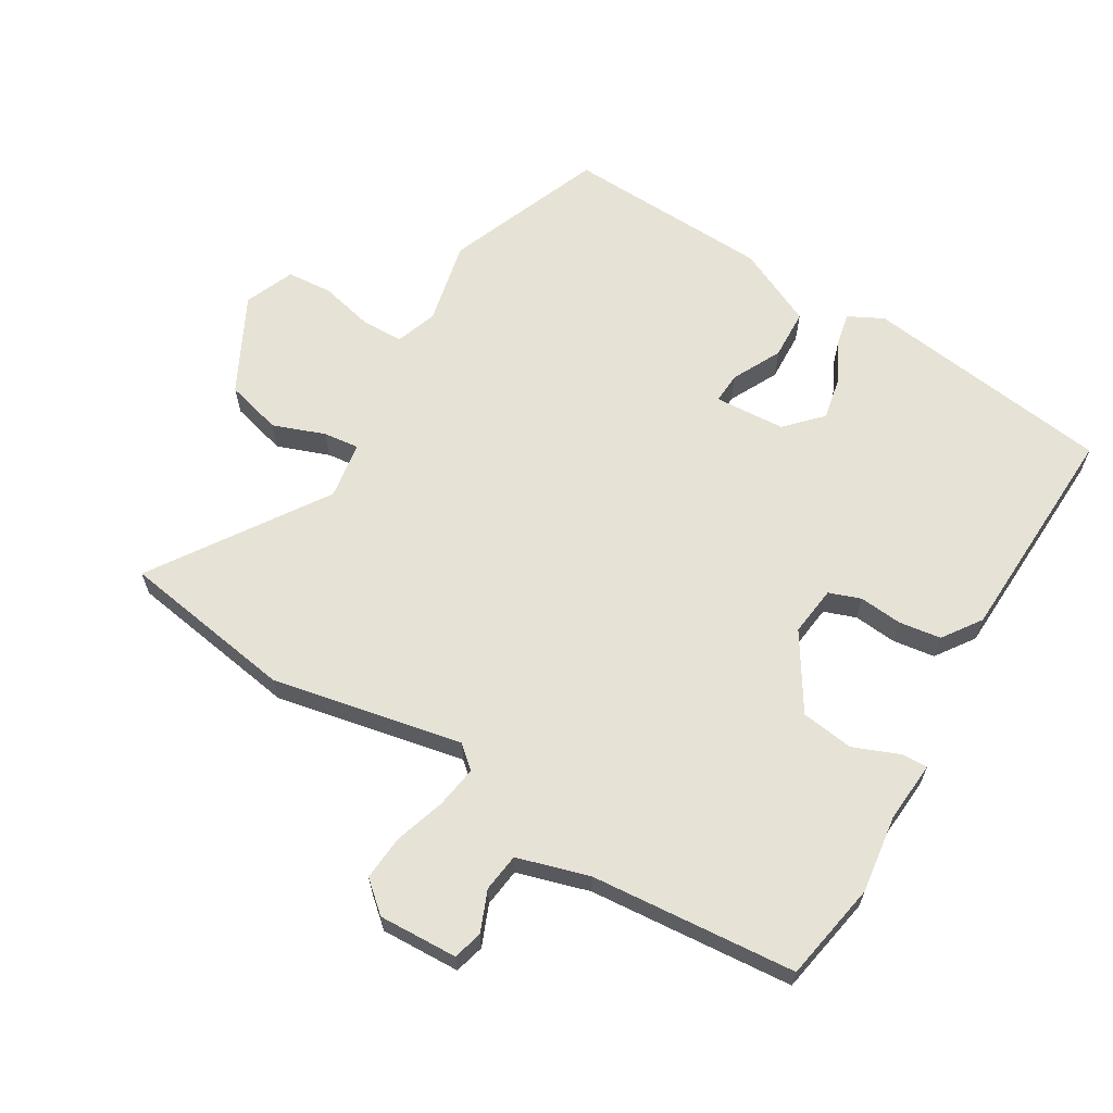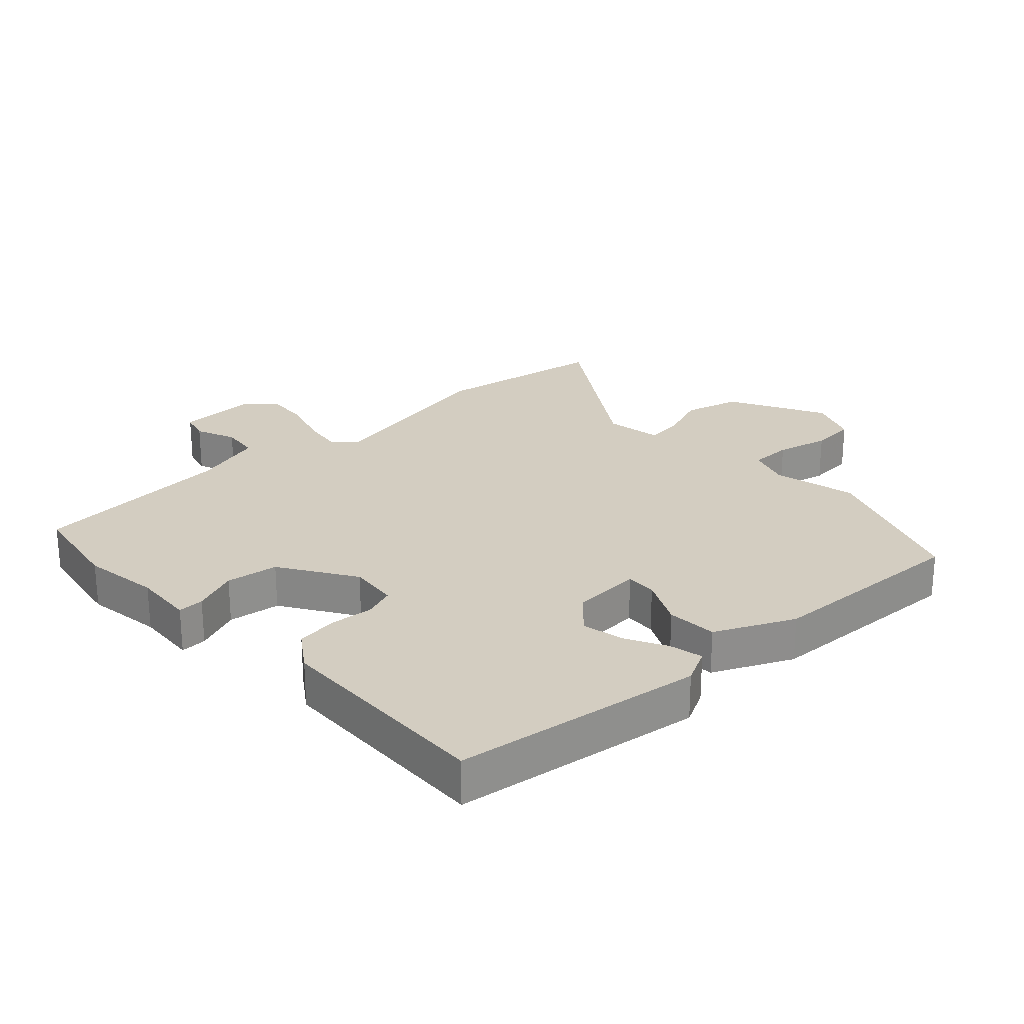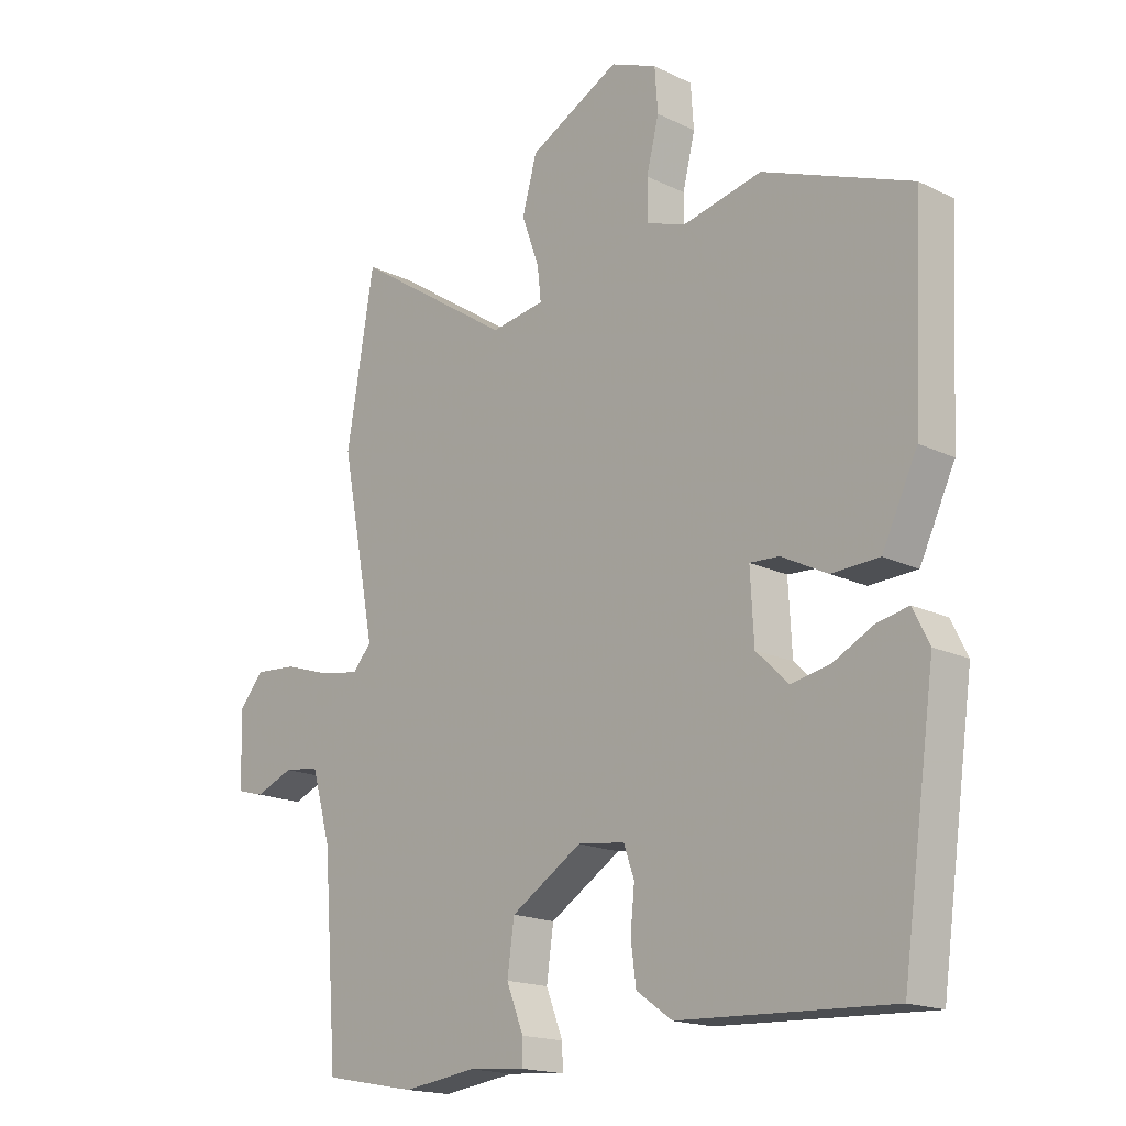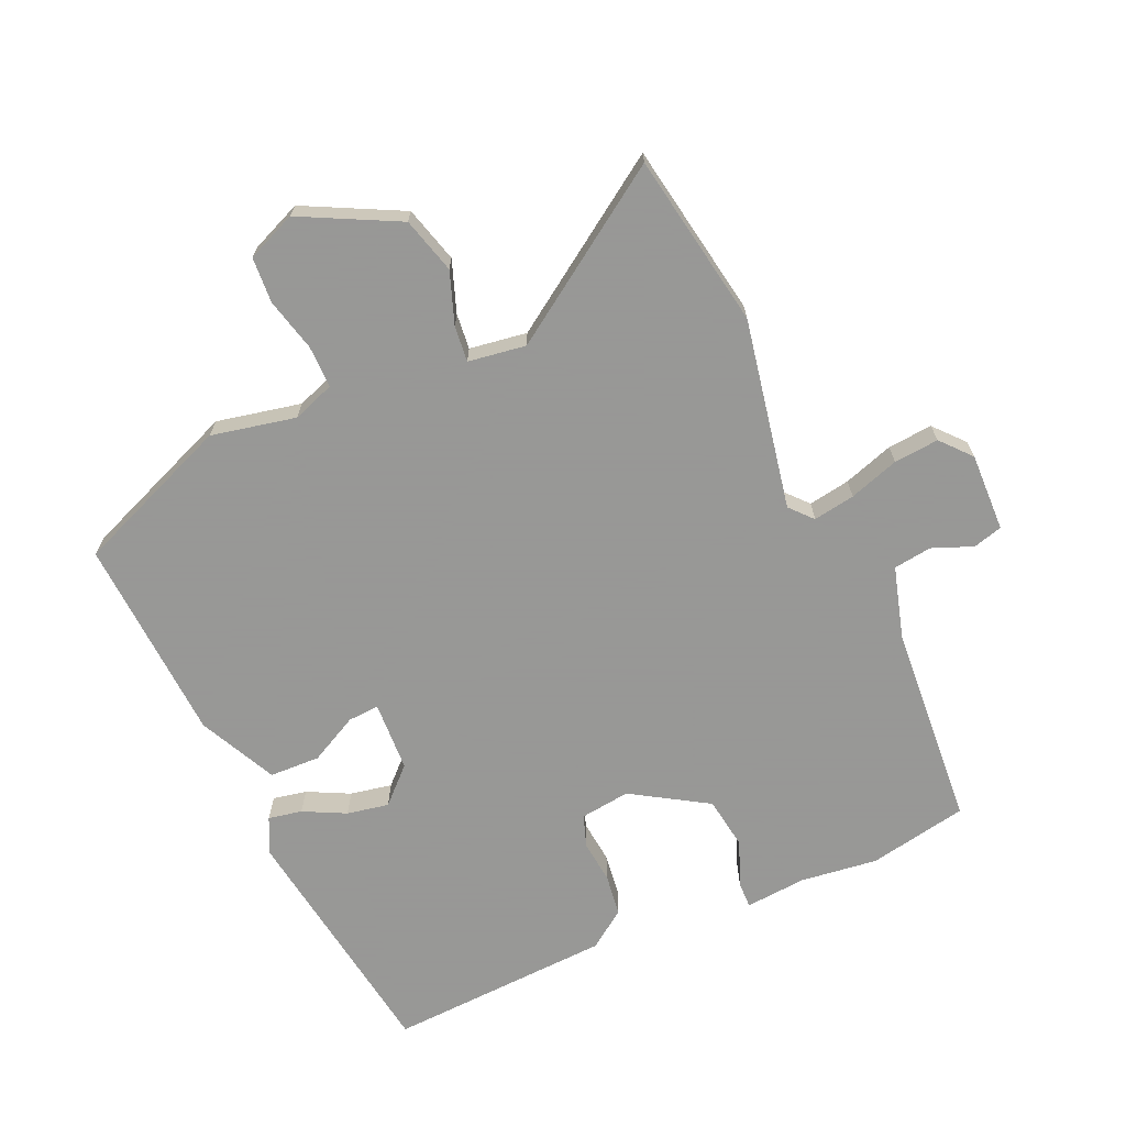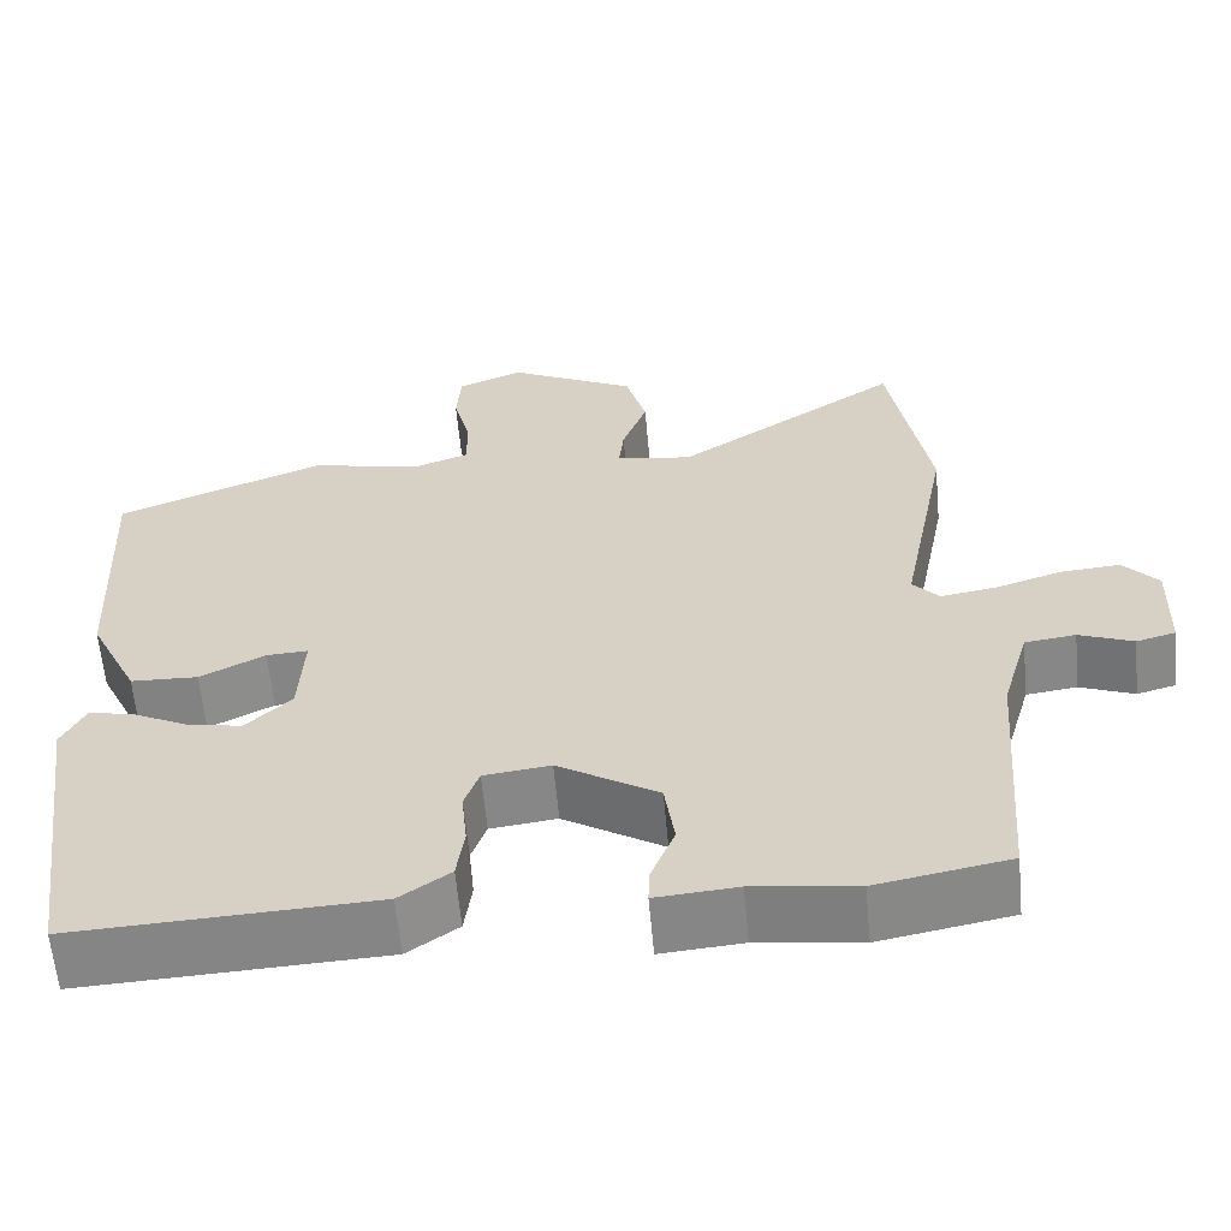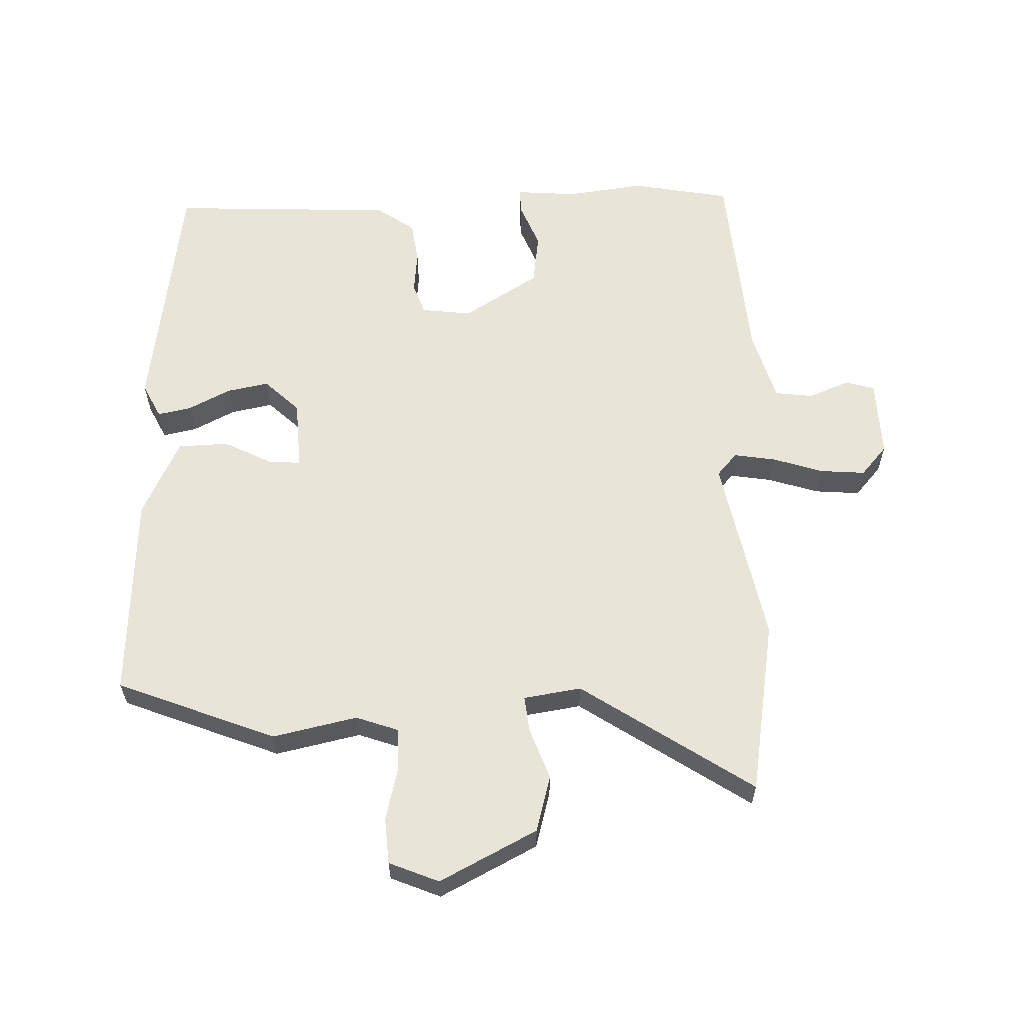
<metadata>
{"format":"obj","ext":"obj","renderer":"f3d","projection":"perspective","resolution":1024,"background":"white","views":[{"elev":63.5,"azim":120.5,"up":"+Y"},{"elev":24.8,"azim":-133.6,"up":"+Y"},{"elev":-17.5,"azim":-133.8,"up":"+Z"},{"elev":-68.4,"azim":24.2,"up":"+Y"},{"elev":-61.3,"azim":5.2,"up":"+Z"},{"elev":60.3,"azim":-1.9,"up":"+Y"}]}
</metadata>
<code>
v 0.468 0.07 0.69
v 0.515 0.07 0.411
v 0.456 0.07 0.107
v 0.488 0.07 0.071
v 0.555 0.07 0.082
v 0.635 0.07 0.108
v 0.707 0.07 0.114
v 0.749 0.07 0.066
v 0.745 0.07 -0.06
v 0.698 0.07 -0.073
v 0.633 0.07 -0.047
v 0.572 0.07 -0.055
v 0.539 0.07 -0.17
v 0.514 0.07 -0.497
v 0.355 0.07 -0.527
v 0.231 0.07 -0.511
v 0.133 0.07 -0.519
v 0.134 0.07 -0.477
v 0.163 0.07 -0.404
v 0.151 0.07 -0.32
v 0.03 0.07 -0.245
v -0.05 0.07 -0.255
v -0.068 0.07 -0.306
v -0.061 0.07 -0.375
v -0.07 0.07 -0.442
v -0.131 0.07 -0.485
v -0.491 0.07 -0.502
v -0.548 0.07 -0.103
v -0.52 0.07 -0.047
v -0.466 0.07 -0.058
v -0.399 0.07 -0.092
v -0.332 0.07 -0.105
v -0.277 0.07 -0.052
v -0.271 0.07 0.061
v -0.321 0.07 0.058
v -0.399 0.07 0.018
v -0.48 0.07 0.021
v -0.54 0.07 0.146
v -0.557 0.07 0.477
v -0.305 0.07 0.577
v -0.17 0.07 0.548
v -0.103 0.07 0.572
v -0.103 0.07 0.64
v -0.124 0.07 0.725
v -0.119 0.07 0.798
v -0.04 0.07 0.831
v 0.115 0.07 0.752
v 0.14 0.07 0.662
v 0.11 0.07 0.579
v 0.104 0.07 0.522
v 0.196 0.07 0.508
v 0.468 0 0.69
v 0.515 0 0.411
v 0.456 0 0.107
v 0.488 0 0.071
v 0.555 0 0.082
v 0.635 0 0.108
v 0.707 0 0.114
v 0.749 0 0.066
v 0.745 0 -0.06
v 0.698 0 -0.073
v 0.633 0 -0.047
v 0.572 0 -0.055
v 0.539 0 -0.17
v 0.514 0 -0.497
v 0.355 0 -0.527
v 0.231 0 -0.511
v 0.133 0 -0.519
v 0.134 0 -0.477
v 0.163 0 -0.404
v 0.151 0 -0.32
v 0.03 0 -0.245
v -0.05 0 -0.255
v -0.068 0 -0.306
v -0.061 0 -0.375
v -0.07 0 -0.442
v -0.131 0 -0.485
v -0.491 0 -0.502
v -0.548 0 -0.103
v -0.52 0 -0.047
v -0.466 0 -0.058
v -0.399 0 -0.092
v -0.332 0 -0.105
v -0.277 0 -0.052
v -0.271 0 0.061
v -0.321 0 0.058
v -0.399 0 0.018
v -0.48 0 0.021
v -0.54 0 0.146
v -0.557 0 0.477
v -0.305 0 0.577
v -0.17 0 0.548
v -0.103 0 0.572
v -0.103 0 0.64
v -0.124 0 0.725
v -0.119 0 0.798
v -0.04 0 0.831
v 0.115 0 0.752
v 0.14 0 0.662
v 0.11 0 0.579
v 0.104 0 0.522
v 0.196 0 0.508
f 47 48 49
f 46 47 49
f 45 46 49
f 44 45 49
f 43 44 49
f 42 43 49 50
f 41 42 50
f 39 40 41
f 38 39 41
f 37 38 41
f 36 37 41
f 35 36 41
f 41 50 51
f 35 41 51
f 34 35 51
f 29 30 31
f 28 29 31
f 27 28 31
f 26 27 31
f 25 26 31
f 24 25 31
f 23 24 31
f 22 23 31 32
f 21 22 32 33
f 16 17 18 19
f 16 19 20
f 15 16 20
f 14 15 20
f 13 14 20
f 21 33 34
f 20 21 34
f 13 20 34
f 12 13 34
f 9 10 11
f 8 9 11
f 7 8 11
f 6 7 11
f 5 6 11
f 1 2 3
f 51 1 3
f 34 51 3
f 12 34 3 4
f 4 5 11 12
f 100 99 98
f 100 98 97
f 100 97 96
f 100 96 95
f 100 95 94
f 101 100 94 93
f 101 93 92
f 92 91 90
f 92 90 89
f 92 89 88
f 92 88 87
f 92 87 86
f 102 101 92
f 102 92 86
f 102 86 85
f 82 81 80
f 82 80 79
f 82 79 78
f 82 78 77
f 82 77 76
f 82 76 75
f 82 75 74
f 83 82 74 73
f 84 83 73 72
f 70 69 68 67
f 71 70 67
f 71 67 66
f 71 66 65
f 71 65 64
f 85 84 72
f 85 72 71
f 85 71 64
f 85 64 63
f 62 61 60
f 62 60 59
f 62 59 58
f 62 58 57
f 62 57 56
f 54 53 52
f 54 52 102
f 54 102 85
f 55 54 85 63
f 63 62 56 55
f 1 52 53 2
f 2 53 54 3
f 3 54 55 4
f 4 55 56 5
f 5 56 57 6
f 6 57 58 7
f 7 58 59 8
f 8 59 60 9
f 9 60 61 10
f 10 61 62 11
f 11 62 63 12
f 12 63 64 13
f 13 64 65 14
f 14 65 66 15
f 15 66 67 16
f 16 67 68 17
f 17 68 69 18
f 18 69 70 19
f 19 70 71 20
f 20 71 72 21
f 21 72 73 22
f 22 73 74 23
f 23 74 75 24
f 24 75 76 25
f 25 76 77 26
f 26 77 78 27
f 27 78 79 28
f 28 79 80 29
f 29 80 81 30
f 30 81 82 31
f 31 82 83 32
f 32 83 84 33
f 33 84 85 34
f 34 85 86 35
f 35 86 87 36
f 36 87 88 37
f 37 88 89 38
f 38 89 90 39
f 39 90 91 40
f 40 91 92 41
f 41 92 93 42
f 42 93 94 43
f 43 94 95 44
f 44 95 96 45
f 45 96 97 46
f 46 97 98 47
f 47 98 99 48
f 48 99 100 49
f 49 100 101 50
f 50 101 102 51
f 51 102 52 1

</code>
